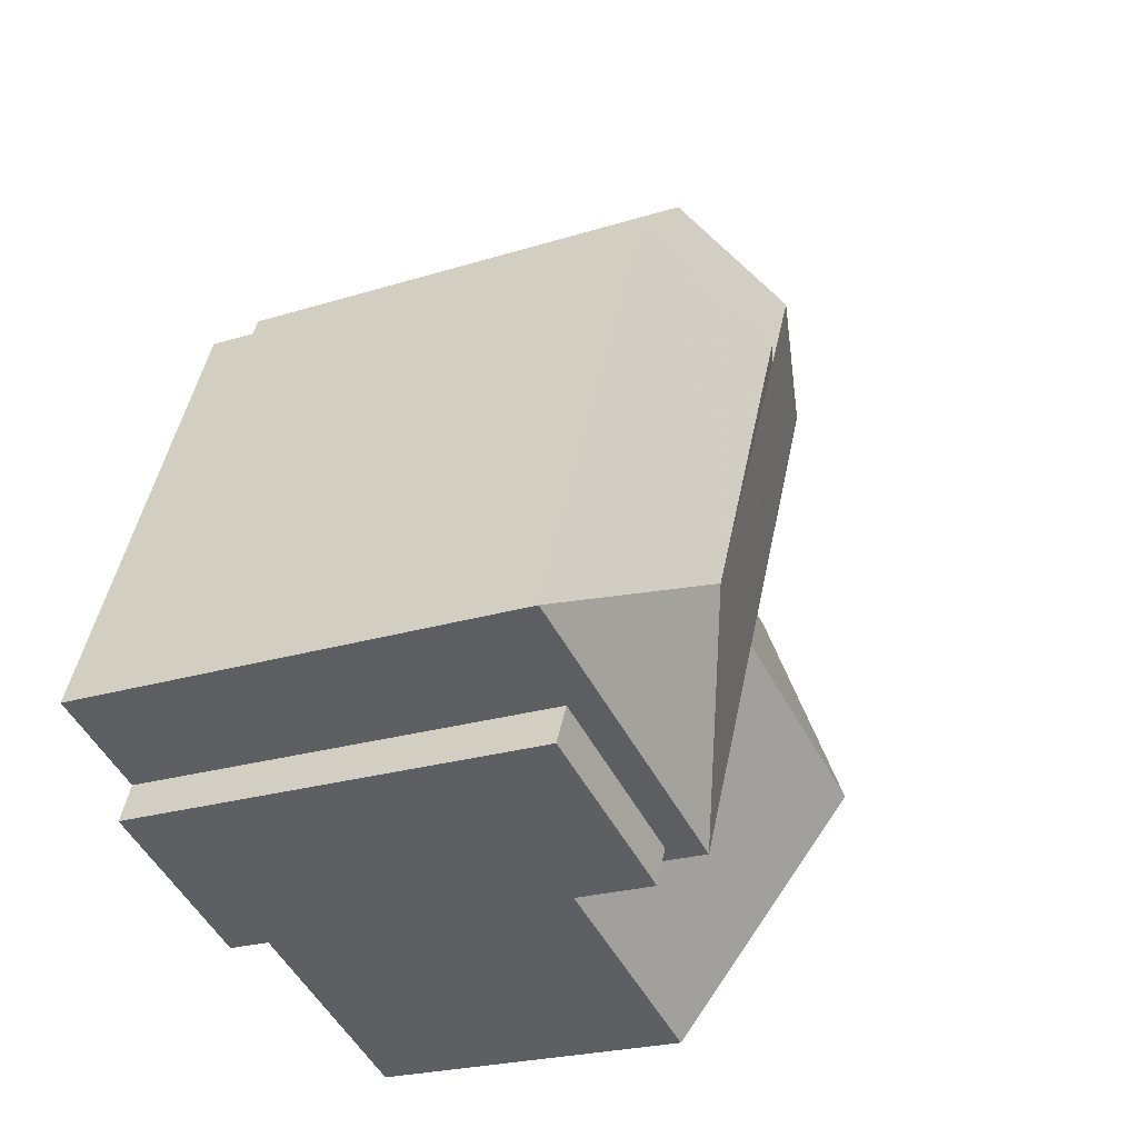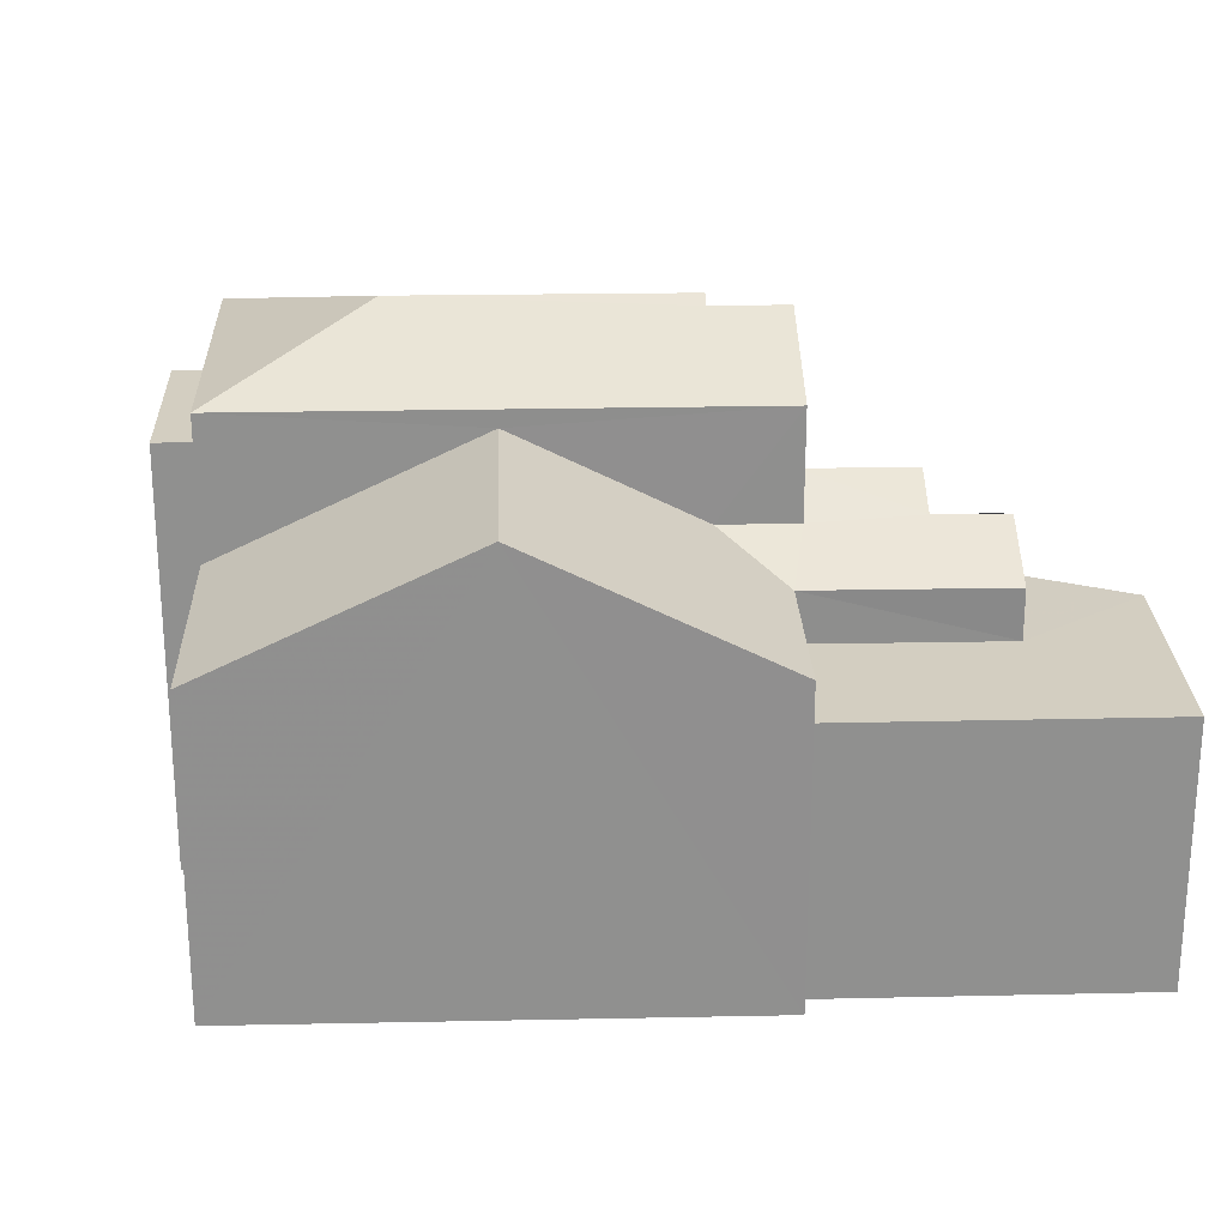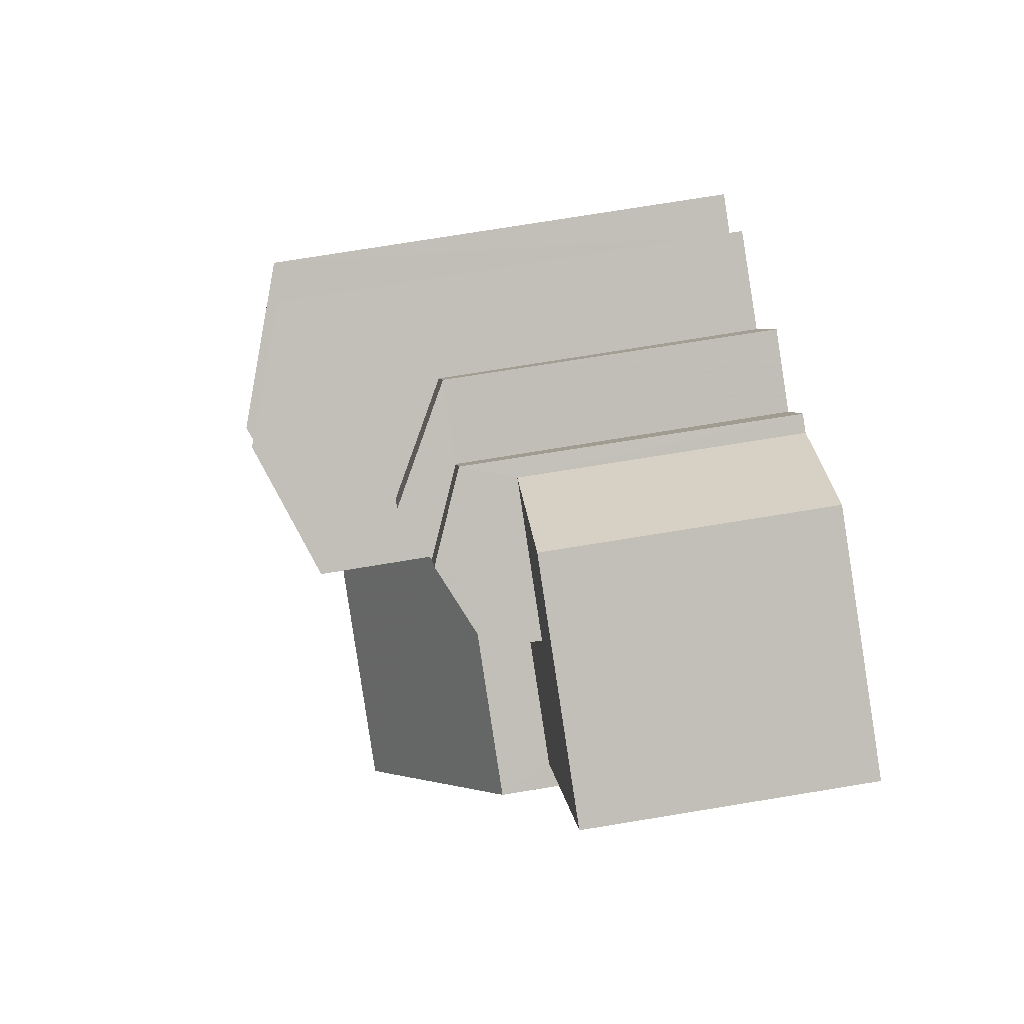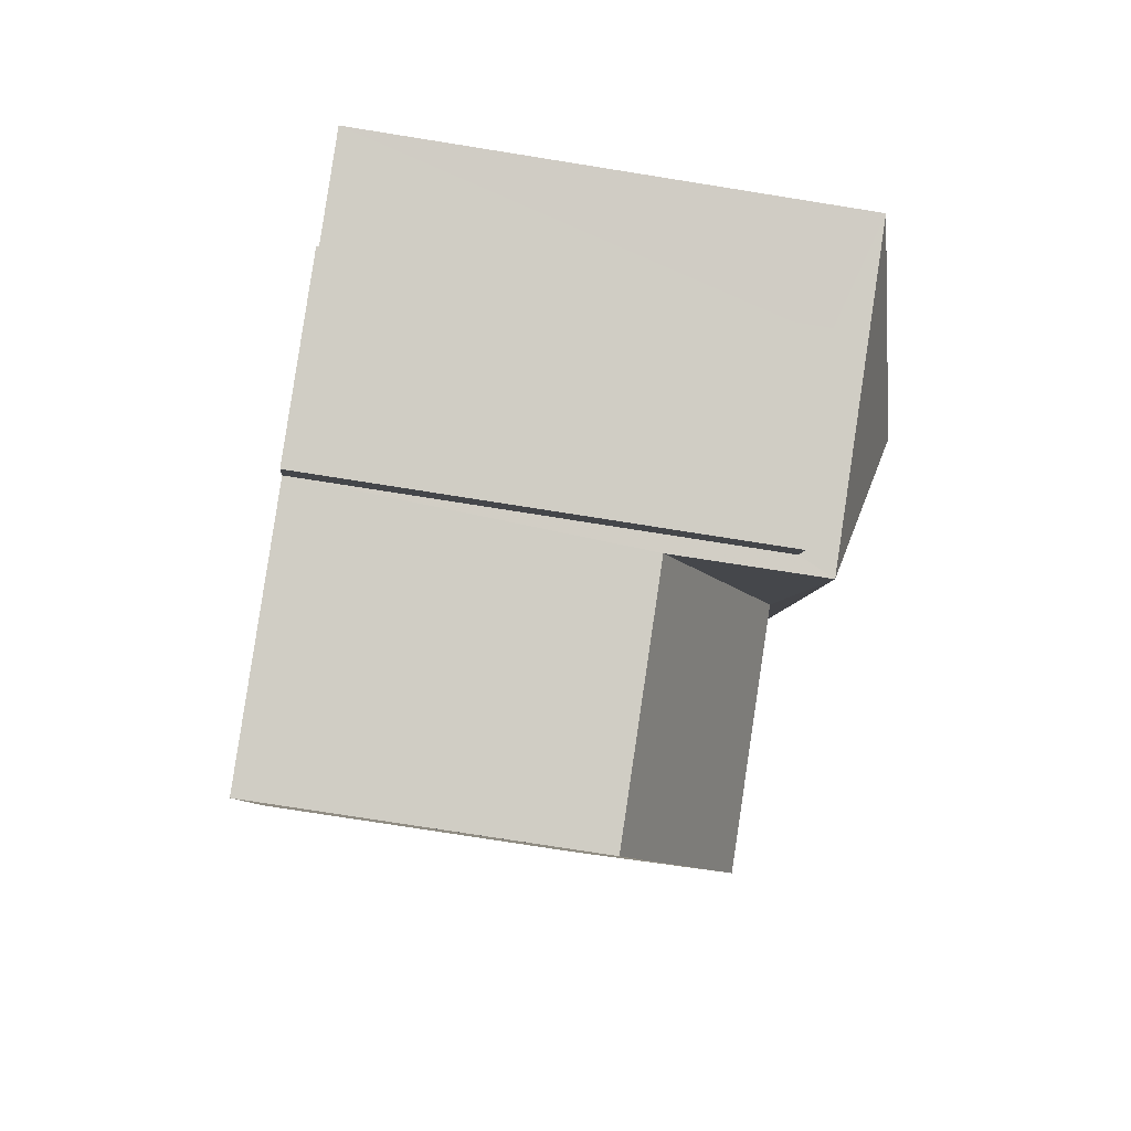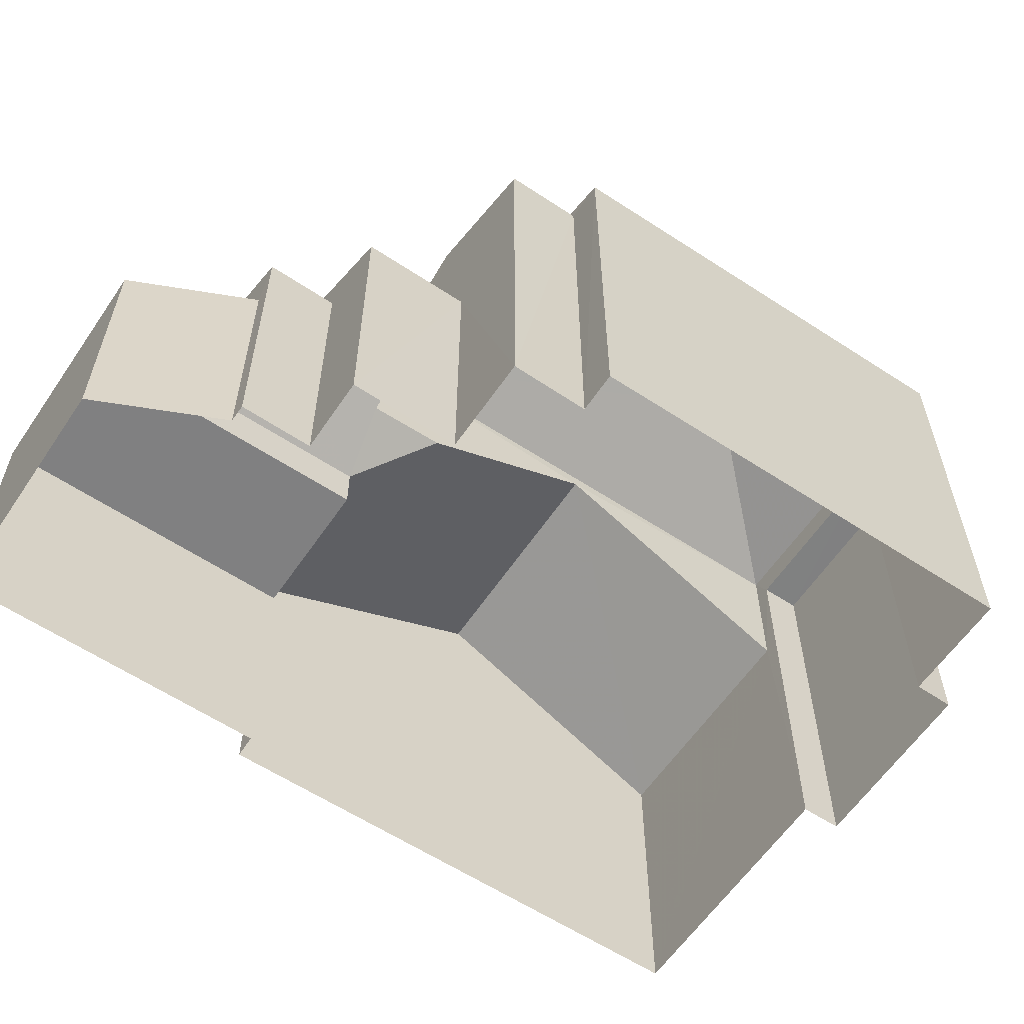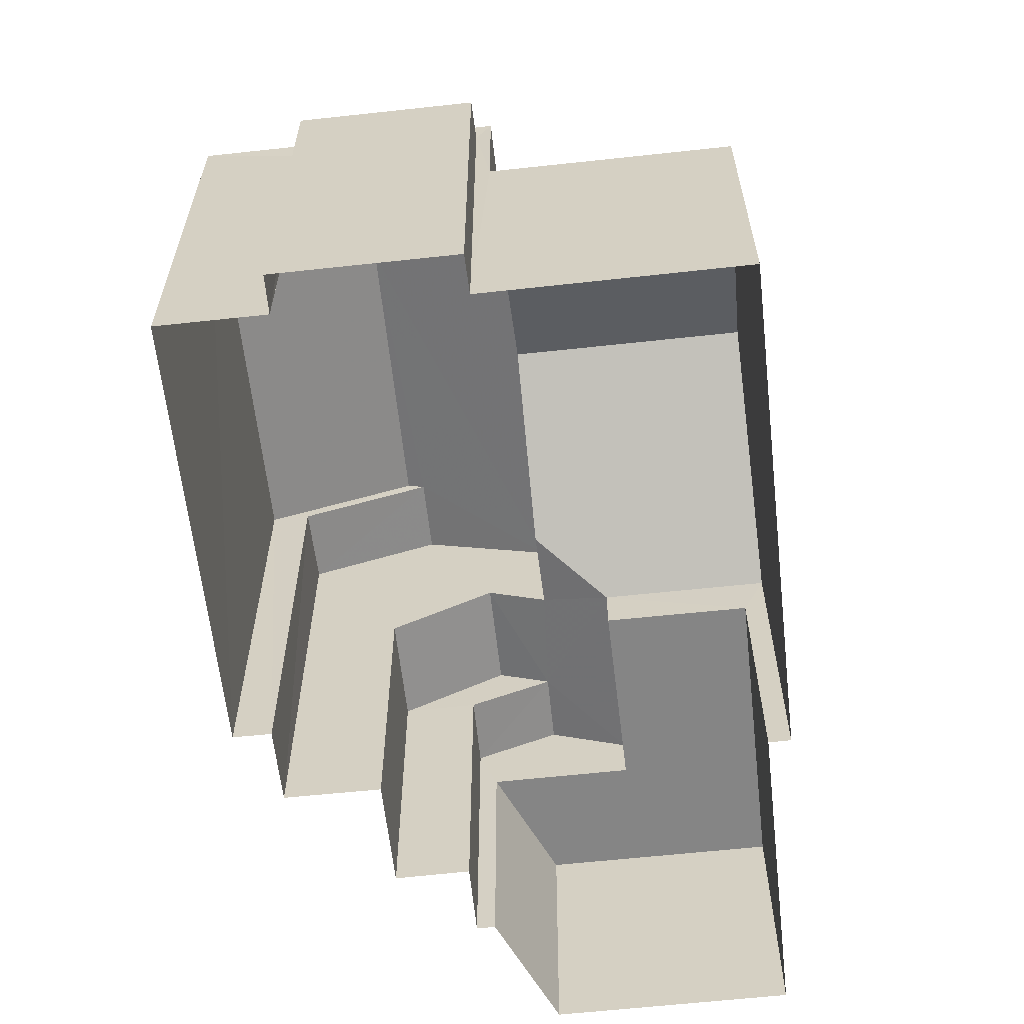
<metadata>
{"format":"obj","ext":"obj","renderer":"f3d","projection":"perspective","resolution":1024,"background":"white","views":[{"elev":-22.3,"azim":-60.9,"up":"+Y"},{"elev":24.7,"azim":64.5,"up":"+Z"},{"elev":70.9,"azim":80.6,"up":"+Y"},{"elev":-72.5,"azim":-99.2,"up":"+Y"},{"elev":-60.1,"azim":-147.4,"up":"+Z"},{"elev":-61.8,"azim":-17.1,"up":"+Z"}]}
</metadata>
<code>
v -3.163e+05 4.015e+04 2.931
v -3.163e+05 4.016e+04 2.931
v -3.163e+05 4.015e+04 2.929
v -3.163e+05 4.015e+04 2.931
v -3.163e+05 4.015e+04 2.932
v -3.163e+05 4.016e+04 2.928
v -3.163e+05 4.016e+04 2.927
v -3.163e+05 4.016e+04 2.925
v -3.163e+05 4.016e+04 2.929
v -3.163e+05 4.016e+04 2.928
v -3.163e+05 4.014e+04 2.93
v -3.163e+05 4.014e+04 2.928
v -3.163e+05 4.014e+04 2.93
v -3.163e+05 4.014e+04 2.928
v -3.163e+05 4.015e+04 2.925
v -3.163e+05 4.015e+04 2.924
v -3.163e+05 4.014e+04 2.925
v -3.163e+05 4.016e+04 2.928
v -3.163e+05 4.015e+04 12.41
v -3.163e+05 4.014e+04 9.708
v -3.163e+05 4.014e+04 9.705
v -3.163e+05 4.015e+04 12.4
v -3.163e+05 4.015e+04 13.77
v -3.163e+05 4.015e+04 13.77
v -3.163e+05 4.016e+04 12.77
v -3.163e+05 4.015e+04 12.77
v -3.163e+05 4.014e+04 12.77
v -3.163e+05 4.015e+04 12.77
v -3.163e+05 4.015e+04 13.91
v -3.163e+05 4.015e+04 13.91
v -3.163e+05 4.015e+04 12.77
v -3.163e+05 4.016e+04 9.709
v -3.163e+05 4.015e+04 10.99
v -3.163e+05 4.016e+04 10.99
v -3.163e+05 4.015e+04 9.71
v -3.163e+05 4.015e+04 9.704
v -3.163e+05 4.015e+04 9.707
v -3.163e+05 4.015e+04 10.4
v -3.163e+05 4.015e+04 12.77
v -3.163e+05 4.016e+04 9.706
v -3.163e+05 4.016e+04 10.47
v -3.163e+05 4.015e+04 10.4
v -3.163e+05 4.016e+04 10.47
v -3.163e+05 4.014e+04 12.07
v -3.163e+05 4.014e+04 12.07
v -3.163e+05 4.014e+04 12.07
v -3.163e+05 4.014e+04 12.07
v -3.163e+05 4.016e+04 9.708
v -3.163e+05 4.016e+04 9.709
v -3.163e+05 4.015e+04 8.622
v -3.163e+05 4.015e+04 8.62
v -3.163e+05 4.016e+04 8.621
v -3.163e+05 4.016e+04 8.623
v -3.163e+05 4.016e+04 8.622
v -3.163e+05 4.016e+04 8.62
f 1 2 3
f 4 1 5
f 6 7 8
f 9 10 3
f 11 5 1
f 12 13 11
f 12 14 13
f 15 16 17
f 6 8 15
f 18 6 10
f 12 15 17
f 3 12 1
f 10 15 3
f 12 11 1
f 10 6 15
f 3 15 12
f 19 20 21
f 22 19 21
f 23 24 25
f 26 23 25
f 27 28 29
f 28 24 23
f 29 23 30
f 28 23 29
f 29 31 27
f 32 33 34
f 32 35 33
f 36 37 22
f 37 38 22
f 38 19 22
f 29 39 31
f 29 30 39
f 37 40 41
f 37 42 38
f 40 43 41
f 42 41 33
f 33 41 34
f 37 41 42
f 44 45 46
f 47 44 46
f 41 43 48
f 49 41 48
f 50 51 52
f 53 52 54
f 54 52 55
f 52 51 55
f 49 10 32
f 41 49 34
f 10 9 32
f 34 49 32
f 49 48 18
f 10 49 18
f 12 17 20
f 17 21 20
f 5 11 44
f 44 47 27
f 47 12 20
f 31 5 44
f 31 44 27
f 47 20 27
f 45 13 14
f 46 45 14
f 26 1 39
f 23 26 30
f 1 4 39
f 30 26 39
f 52 40 37
f 50 52 37
f 6 18 53
f 43 52 53
f 40 52 43
f 53 18 48
f 43 53 48
f 35 32 9
f 3 35 9
f 53 54 7
f 6 53 7
f 16 51 36
f 36 51 37
f 16 15 51
f 37 51 50
f 11 13 45
f 44 11 45
f 51 8 55
f 51 15 8
f 12 46 14
f 12 47 46
f 42 28 38
f 19 27 20
f 38 28 19
f 28 27 19
f 54 8 7
f 54 55 8
f 31 4 5
f 31 39 4
f 3 2 35
f 28 42 33
f 24 33 35
f 24 28 33
f 35 2 25
f 24 35 25
f 21 17 22
f 17 16 22
f 16 36 22
f 26 25 2
f 1 26 2

</code>
